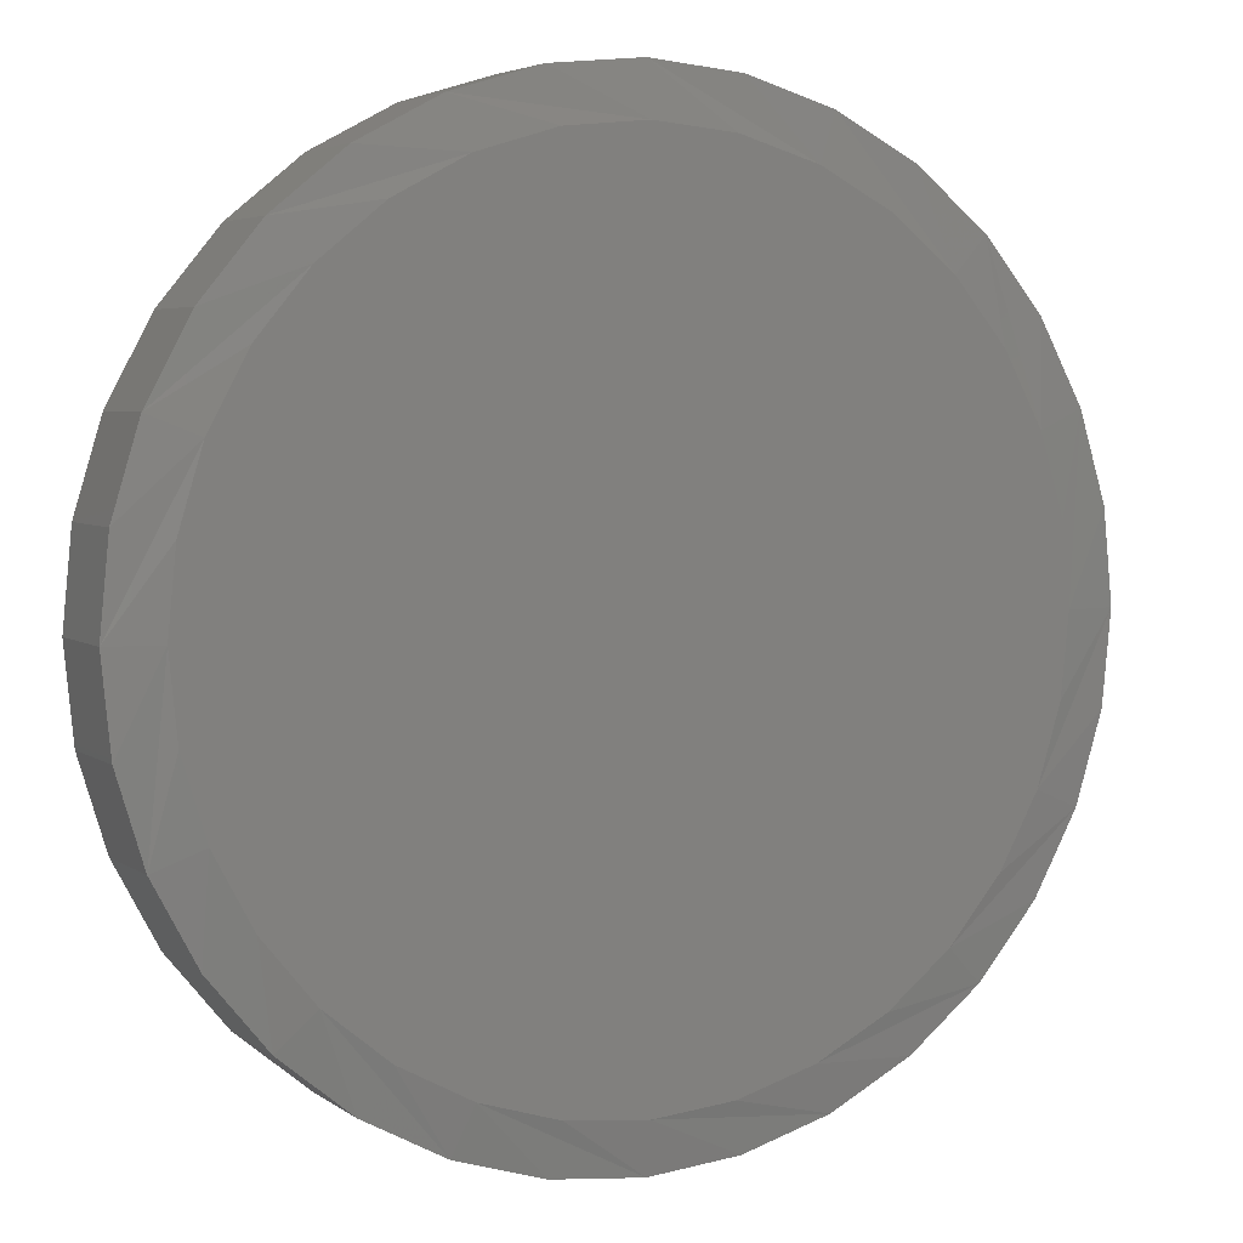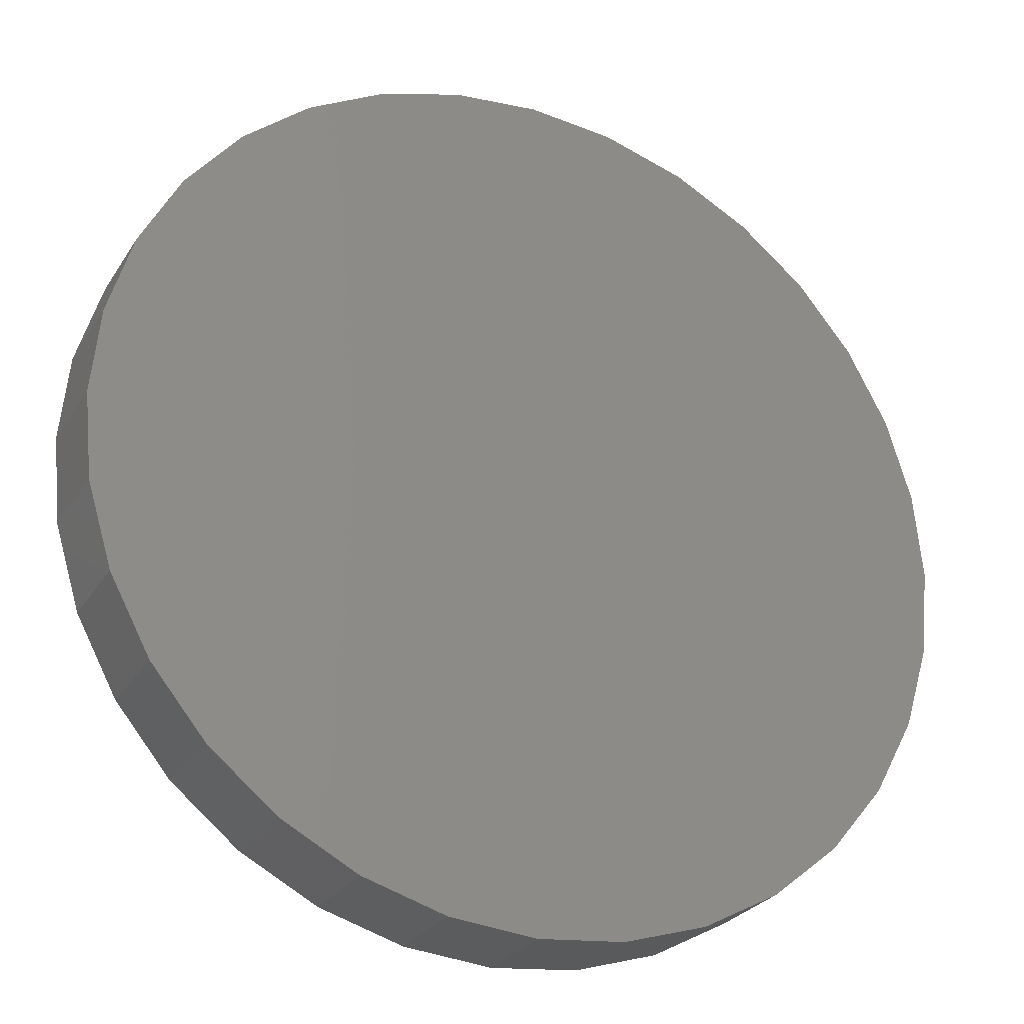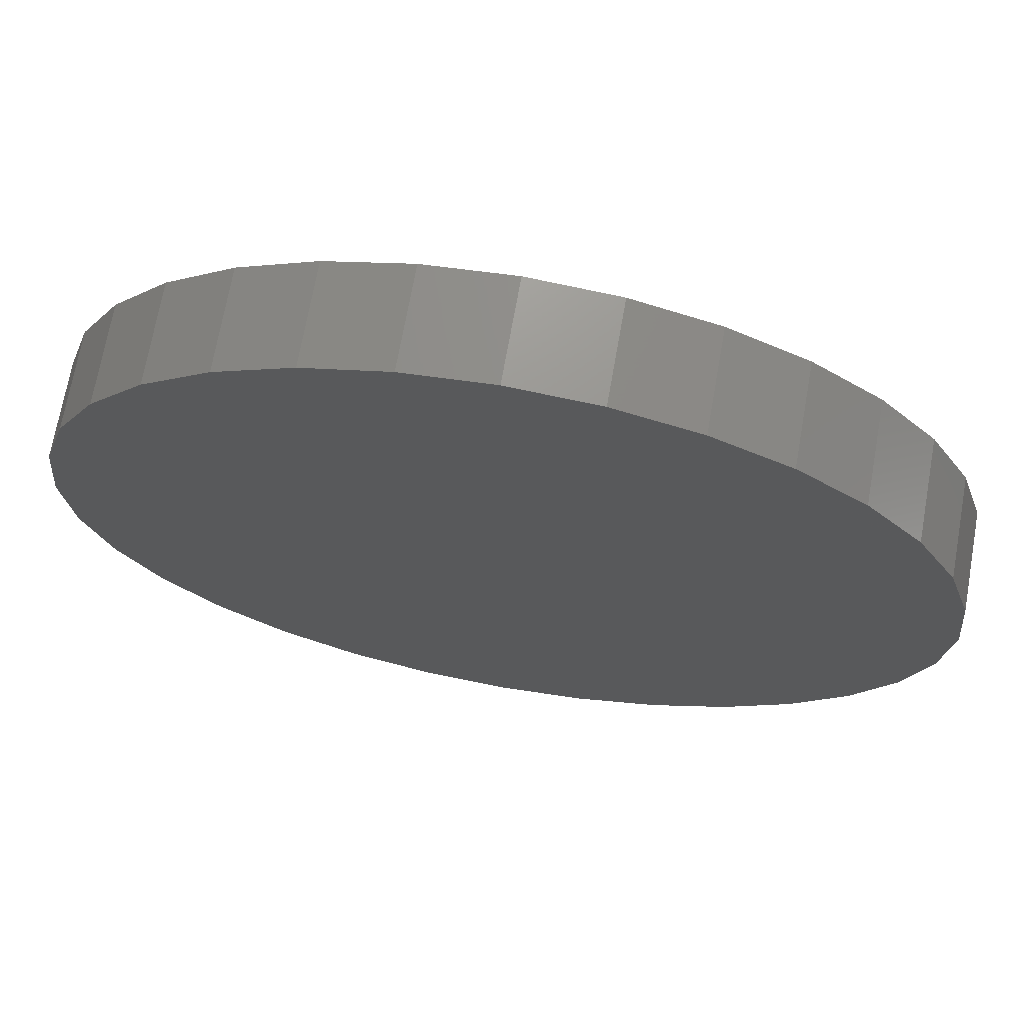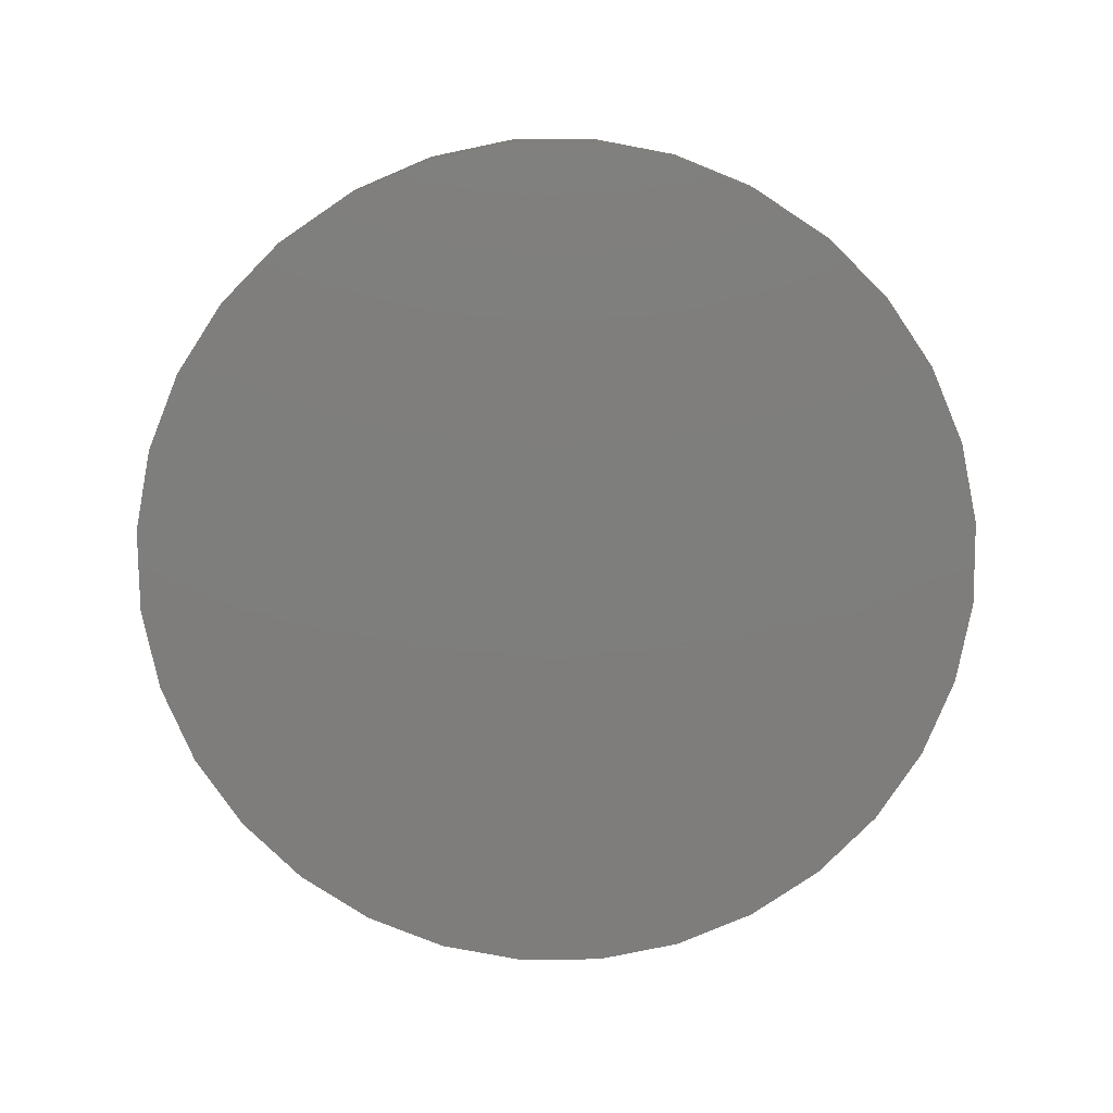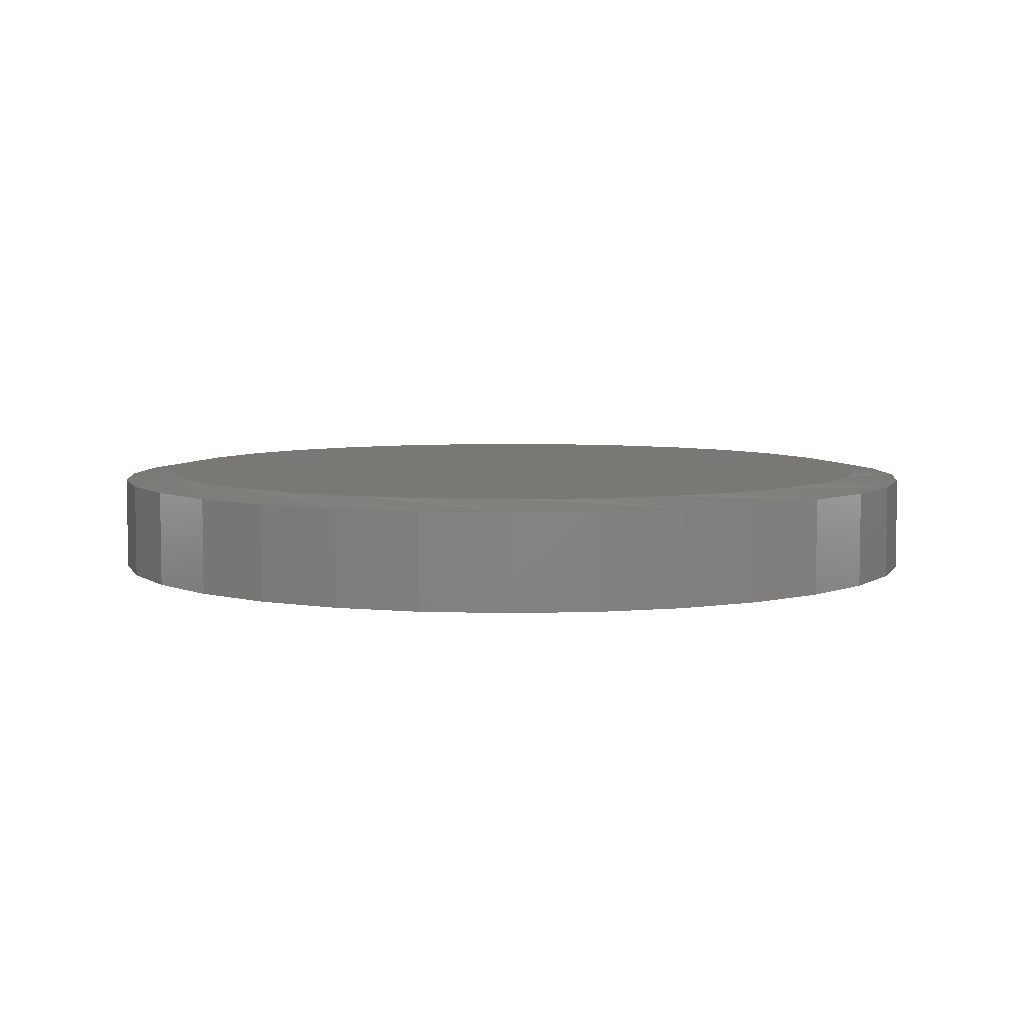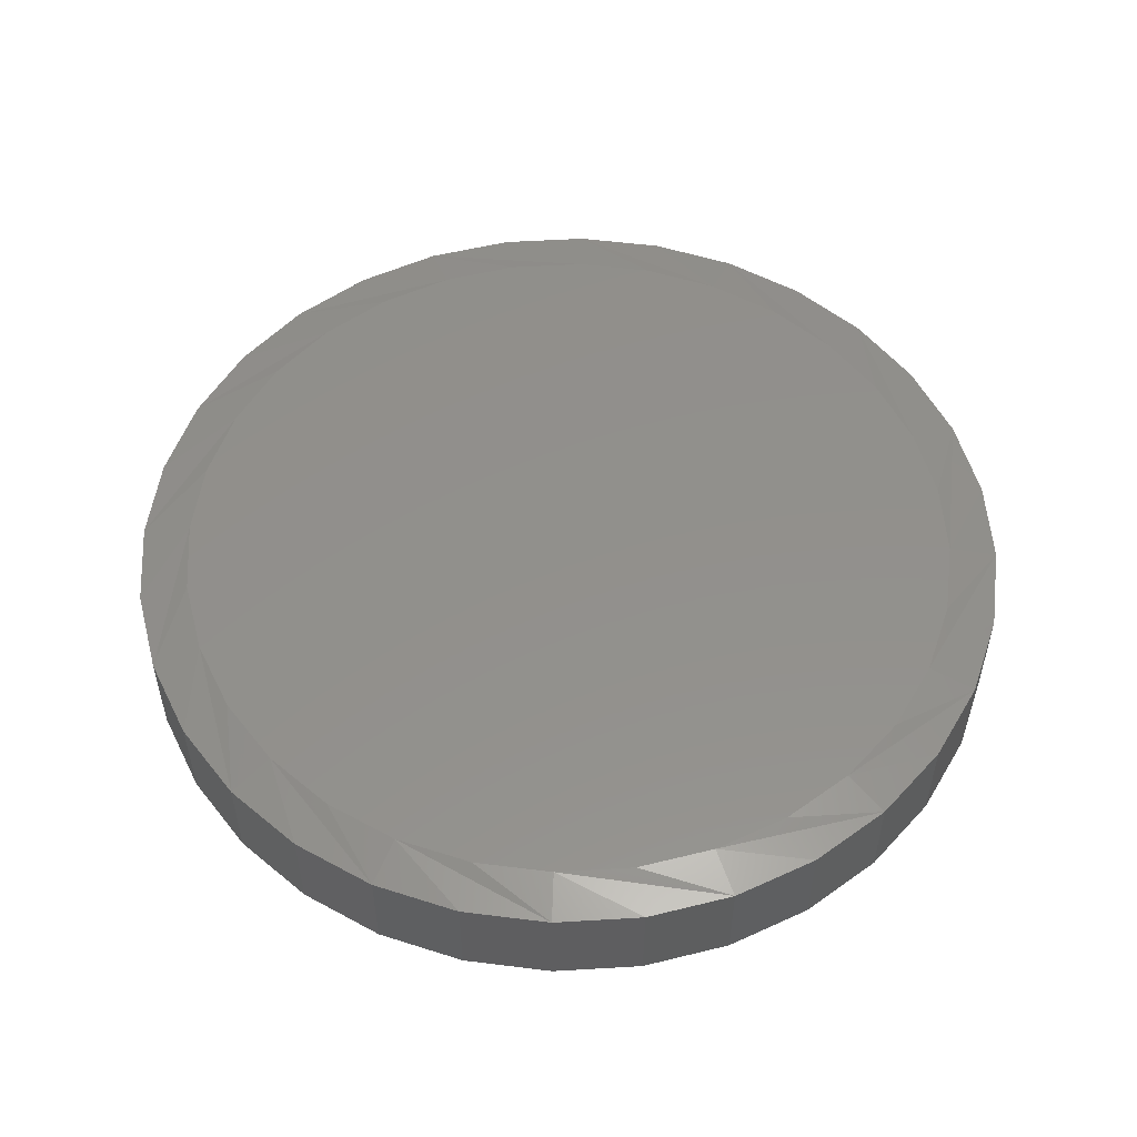
<metadata>
{"format":"stl","ext":"stl","renderer":"f3d","projection":"perspective","resolution":1024,"background":"white","views":[{"elev":4.5,"azim":-26.1,"up":"+Y"},{"elev":-26.8,"azim":154.5,"up":"+Y"},{"elev":70.2,"azim":-169.9,"up":"+Y"},{"elev":-77.6,"azim":39.9,"up":"+Z"},{"elev":5.8,"azim":-157.0,"up":"+Z"},{"elev":53.1,"azim":24.5,"up":"+Z"}]}
</metadata>
<code>
# stl→obj: 96 verts, 188 faces
v -0.06613 0.3721 0.1016
v 0.08192 0.3721 0.1016
v 0.007895 0.3794 0.1016
v 0.1531 0.3506 0.1016
v -0.1373 0.3506 0.1016
v 0.2187 0.3155 0.1016
v -0.2029 0.3155 0.1016
v 0.2762 0.2683 0.1016
v -0.2604 0.2683 0.1016
v 0.3234 0.2108 0.1016
v -0.3076 0.2108 0.1016
v 0.3585 0.1452 0.1016
v -0.3427 0.1452 0.1016
v 0.38 0.07403 0.1016
v -0.3643 0.07403 0.1016
v 0.3873 -2.124e-16 0.1016
v -0.3715 4.341e-07 0.1016
v 0.38 -0.07403 0.1016
v -0.3643 -0.07403 0.1016
v 0.3585 -0.1452 0.1016
v -0.3427 -0.1452 0.1016
v 0.3234 -0.2108 0.1016
v -0.3076 -0.2108 0.1016
v 0.2762 -0.2683 0.1016
v -0.2604 -0.2683 0.1016
v 0.2187 -0.3155 0.1016
v -0.2029 -0.3155 0.1016
v 0.1531 -0.3506 0.1016
v -0.1373 -0.3506 0.1016
v 0.08192 -0.3721 0.1016
v -0.06613 -0.3721 0.1016
v 0.007895 -0.3794 0.1016
v 0.4342 0 0
v 0.4342 -1.044e-16 0.09375
v 0.426 -0.08317 0
v 0.426 -0.08317 0.09375
v 0.4018 -0.1631 0
v 0.4018 -0.1631 0.09375
v 0.3624 -0.2368 0
v 0.3624 -0.2368 0.09375
v 0.3093 -0.3015 0
v 0.3093 -0.3015 0.09375
v 0.2447 -0.3545 0
v 0.2447 -0.3545 0.09375
v 0.171 -0.3939 0
v 0.171 -0.3939 0.09375
v 0.09106 -0.4181 0
v 0.09106 -0.4181 0.09375
v 0.007895 -0.4263 0
v 0.007895 -0.4263 0.09375
v -0.07528 -0.4181 0
v -0.07528 -0.4181 0.09375
v -0.1552 -0.3939 0
v -0.1552 -0.3939 0.09375
v -0.229 -0.3545 0
v -0.229 -0.3545 0.09375
v -0.2936 -0.3015 0
v -0.2936 -0.3015 0.09375
v -0.3466 -0.2368 0
v -0.3466 -0.2368 0.09375
v -0.386 -0.1631 0
v -0.386 -0.1631 0.09375
v -0.4102 -0.08317 0
v -0.4102 -0.08317 0.09375
v -0.4184 5.221e-17 0
v -0.4184 -1.371e-16 0.09375
v -0.4102 0.08317 0
v -0.4102 0.08317 0.09375
v -0.386 0.1631 0
v -0.386 0.1631 0.09375
v -0.3466 0.2368 0
v -0.3466 0.2368 0.09375
v -0.2936 0.3015 0
v -0.2936 0.3015 0.09375
v -0.229 0.3545 0
v -0.229 0.3545 0.09375
v -0.1552 0.3939 0
v -0.1552 0.3939 0.09375
v -0.07528 0.4181 0
v -0.07528 0.4181 0.09375
v 0.007895 0.4263 0
v 0.007895 0.4263 0.09375
v 0.09106 0.4181 0
v 0.09106 0.4181 0.09375
v 0.171 0.3939 0
v 0.171 0.3939 0.09375
v 0.2447 0.3545 0
v 0.2447 0.3545 0.09375
v 0.3093 0.3015 0
v 0.3093 0.3015 0.09375
v 0.3624 0.2368 0
v 0.3624 0.2368 0.09375
v 0.4018 0.1631 0
v 0.4018 0.1631 0.09375
v 0.426 0.08317 0
v 0.426 0.08317 0.09375
f 1 2 3
f 2 1 4
f 4 1 5
f 4 5 6
f 6 5 7
f 6 7 8
f 8 7 9
f 8 9 10
f 10 9 11
f 10 11 12
f 12 11 13
f 12 13 14
f 14 13 15
f 14 15 16
f 16 15 17
f 16 17 18
f 18 17 19
f 18 19 20
f 20 19 21
f 20 21 22
f 22 21 23
f 22 23 24
f 24 23 25
f 24 25 26
f 26 25 27
f 26 27 28
f 28 27 29
f 28 29 30
f 30 29 31
f 30 31 32
f 33 34 35
f 35 34 36
f 35 36 37
f 37 36 38
f 37 38 39
f 39 38 40
f 39 40 41
f 41 40 42
f 41 42 43
f 43 42 44
f 43 44 45
f 45 44 46
f 45 46 47
f 47 46 48
f 47 48 49
f 49 48 50
f 49 50 51
f 51 50 52
f 51 52 53
f 53 52 54
f 53 54 55
f 55 54 56
f 55 56 57
f 57 56 58
f 57 58 59
f 59 58 60
f 59 60 61
f 61 60 62
f 61 62 63
f 63 62 64
f 63 64 65
f 65 64 66
f 65 66 67
f 67 66 68
f 67 68 69
f 69 68 70
f 69 70 71
f 71 70 72
f 71 72 73
f 73 72 74
f 73 74 75
f 75 74 76
f 75 76 77
f 77 76 78
f 77 78 79
f 79 78 80
f 79 80 81
f 81 80 82
f 81 82 83
f 83 82 84
f 83 84 85
f 85 84 86
f 85 86 87
f 87 86 88
f 87 88 89
f 89 88 90
f 89 90 91
f 91 90 92
f 91 92 93
f 93 92 94
f 93 94 95
f 95 94 96
f 95 96 33
f 33 96 34
f 13 70 68
f 34 96 16
f 12 94 92
f 8 90 88
f 4 86 84
f 3 82 80
f 5 78 76
f 9 74 72
f 17 15 66
f 66 15 13
f 66 13 68
f 12 14 94
f 94 14 16
f 94 16 96
f 8 10 90
f 90 10 12
f 90 12 92
f 4 6 86
f 86 6 8
f 86 8 88
f 3 2 82
f 82 2 4
f 82 4 84
f 5 1 78
f 78 1 3
f 78 3 80
f 9 7 74
f 74 7 5
f 74 5 76
f 13 11 70
f 70 11 9
f 70 9 72
f 20 38 36
f 66 64 17
f 21 62 60
f 25 58 56
f 29 54 52
f 32 50 48
f 28 46 44
f 24 42 40
f 16 18 34
f 34 18 20
f 34 20 36
f 21 19 62
f 62 19 17
f 62 17 64
f 25 23 58
f 58 23 21
f 58 21 60
f 29 27 54
f 54 27 25
f 54 25 56
f 32 31 50
f 50 31 29
f 50 29 52
f 28 30 46
f 46 30 32
f 46 32 48
f 24 26 42
f 42 26 28
f 42 28 44
f 20 22 38
f 38 22 24
f 38 24 40
f 81 83 79
f 49 51 47
f 47 51 53
f 47 53 45
f 45 53 55
f 45 55 43
f 43 55 57
f 43 57 41
f 41 57 59
f 41 59 39
f 39 59 61
f 39 61 37
f 37 61 63
f 37 63 35
f 35 63 65
f 35 65 33
f 33 65 67
f 33 67 95
f 95 67 69
f 95 69 93
f 93 69 71
f 93 71 91
f 91 71 73
f 91 73 89
f 89 73 75
f 89 75 87
f 87 75 77
f 87 77 85
f 85 77 79
f 85 79 83

</code>
